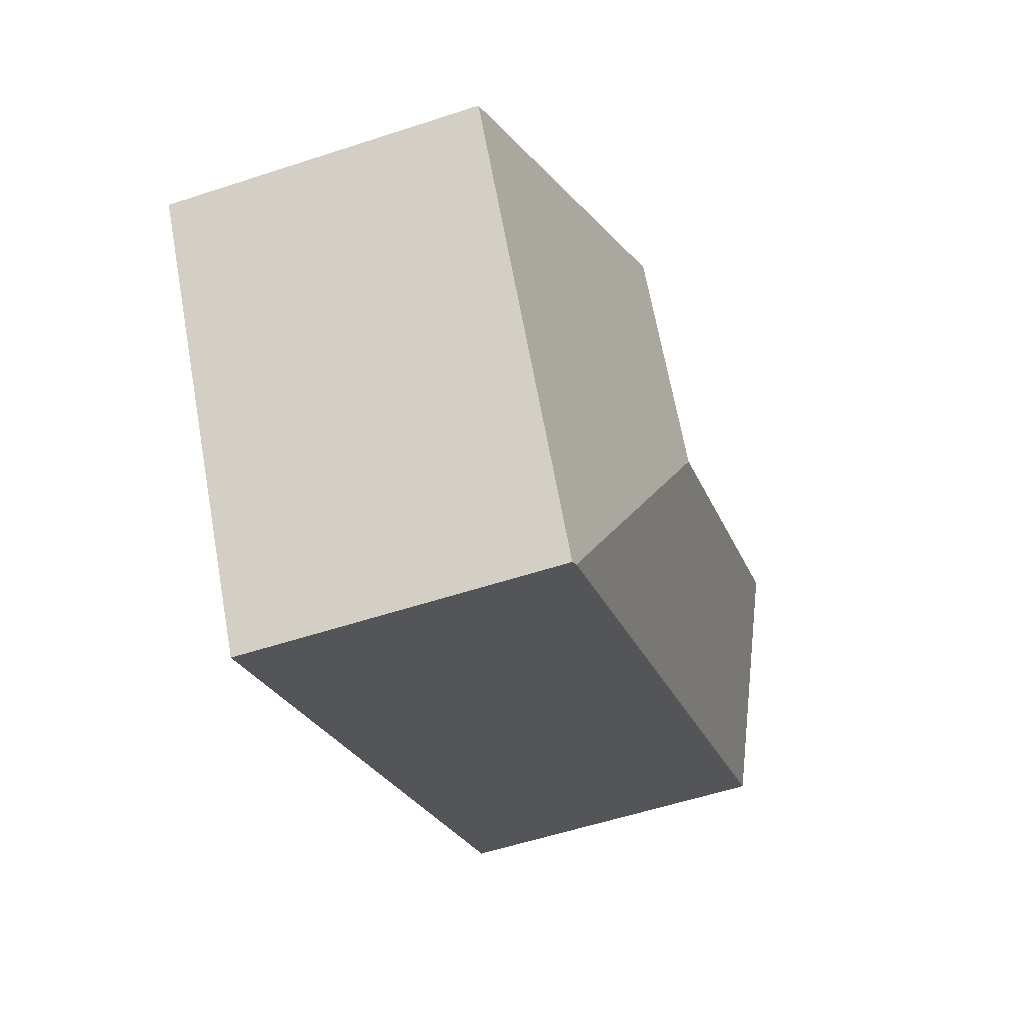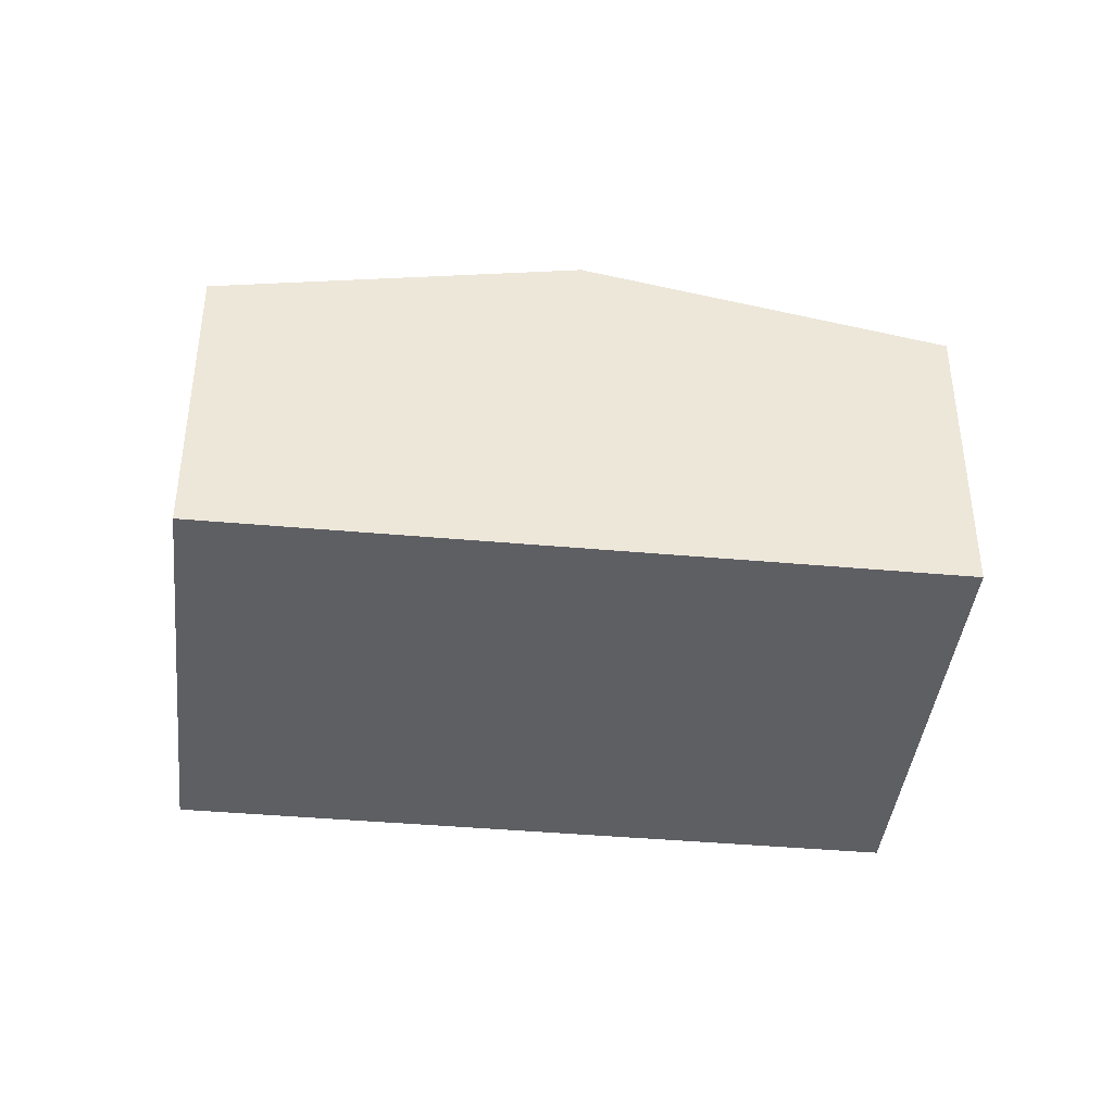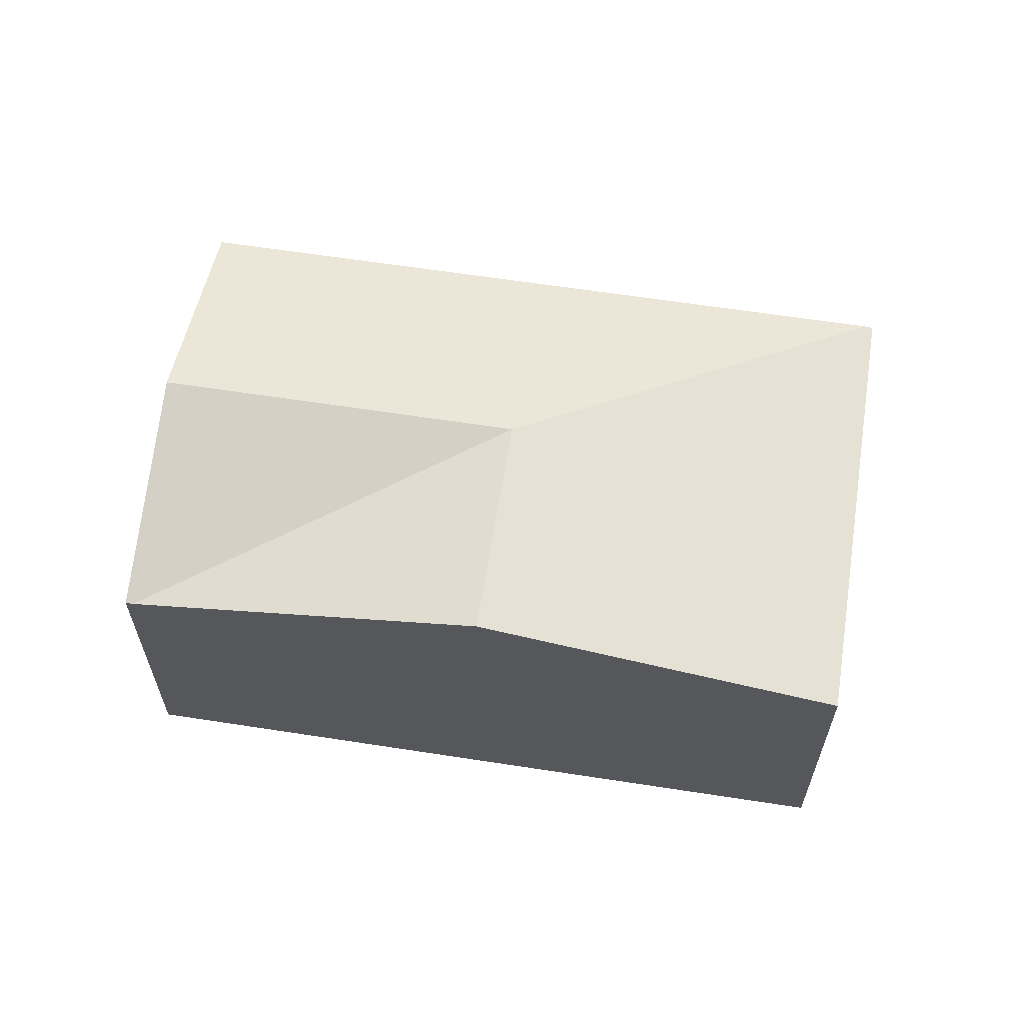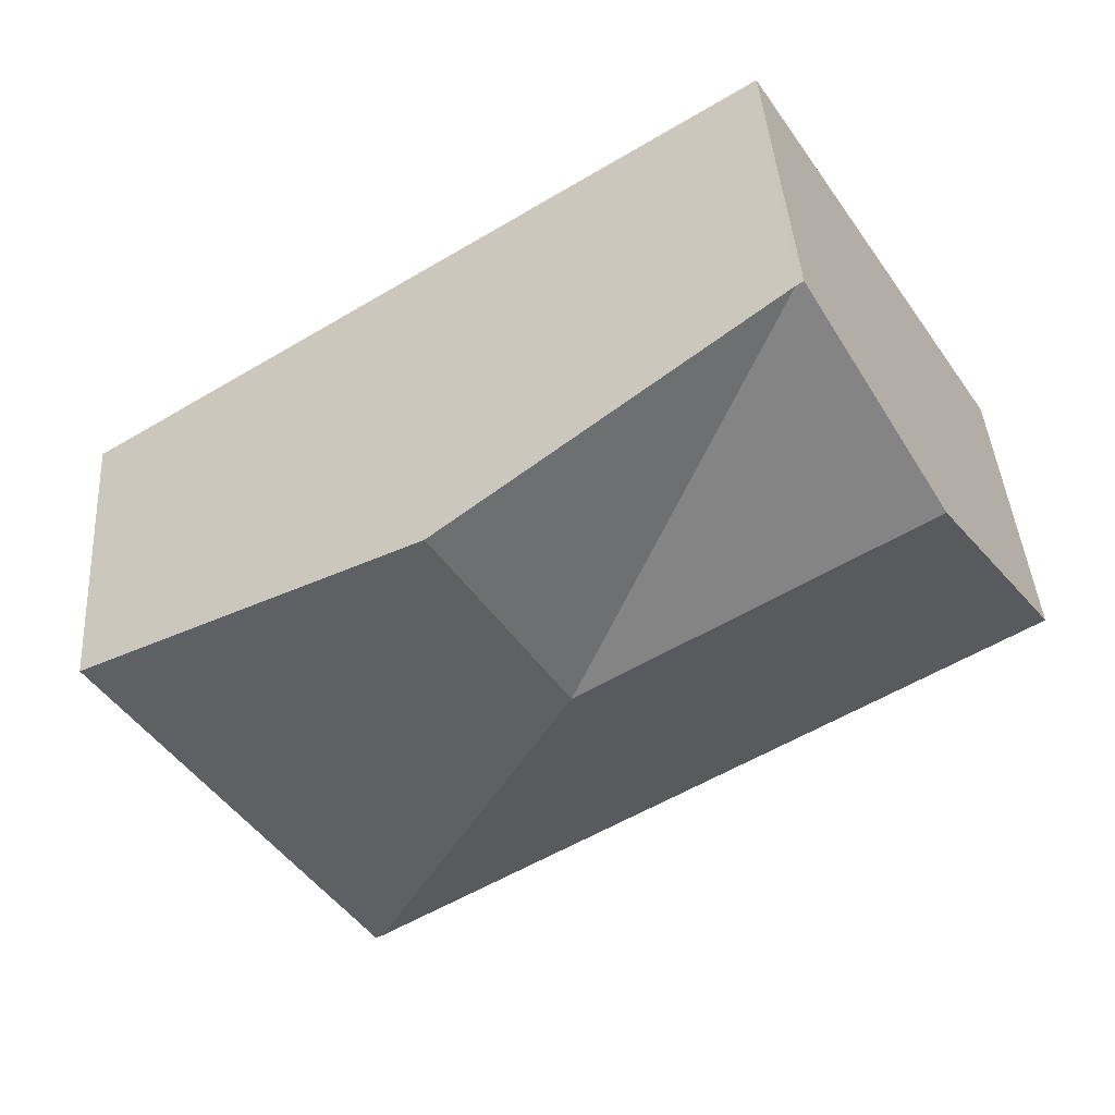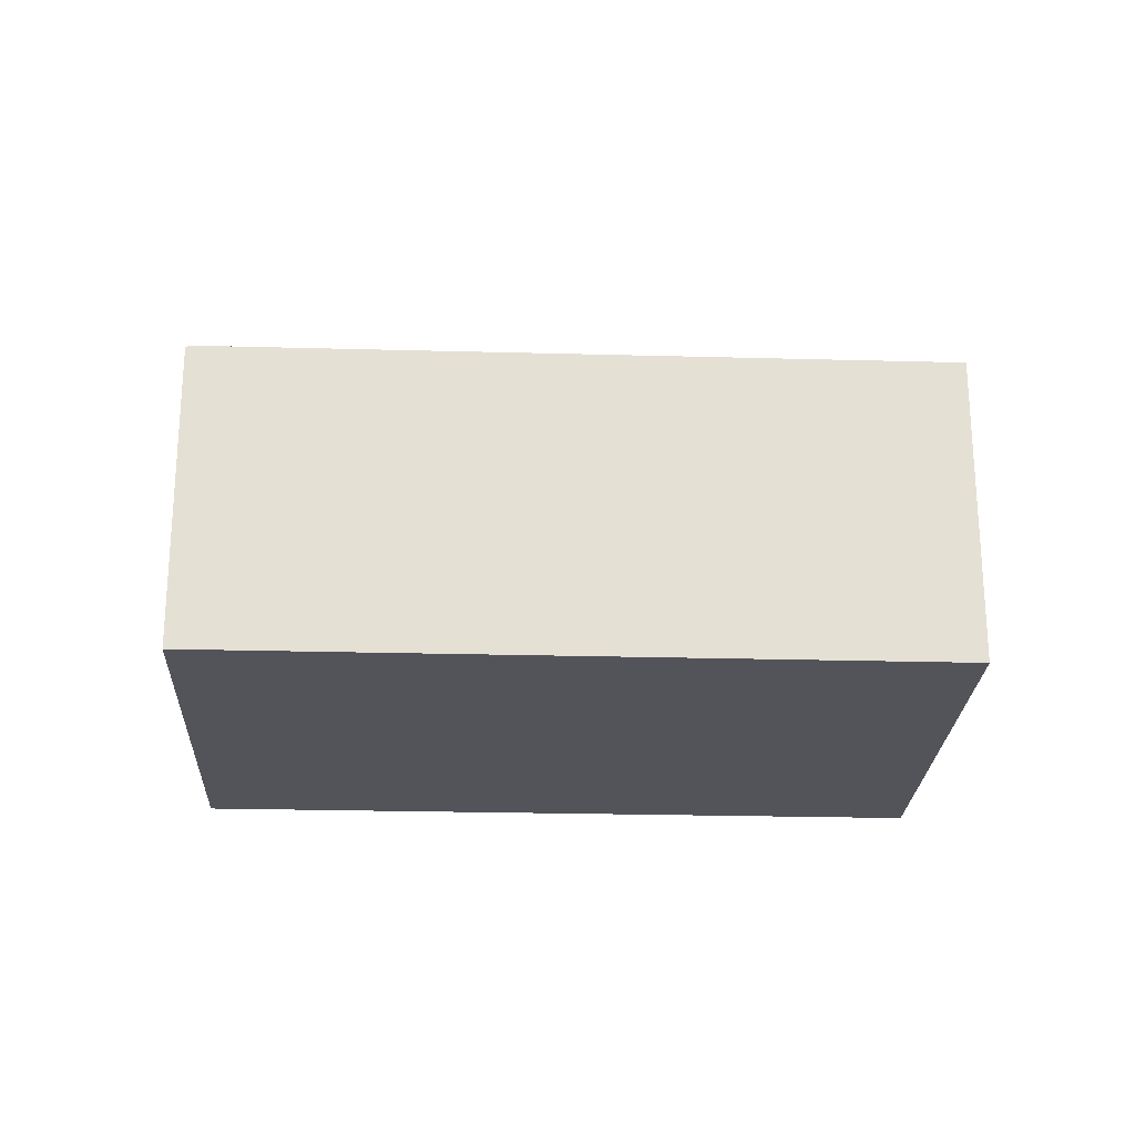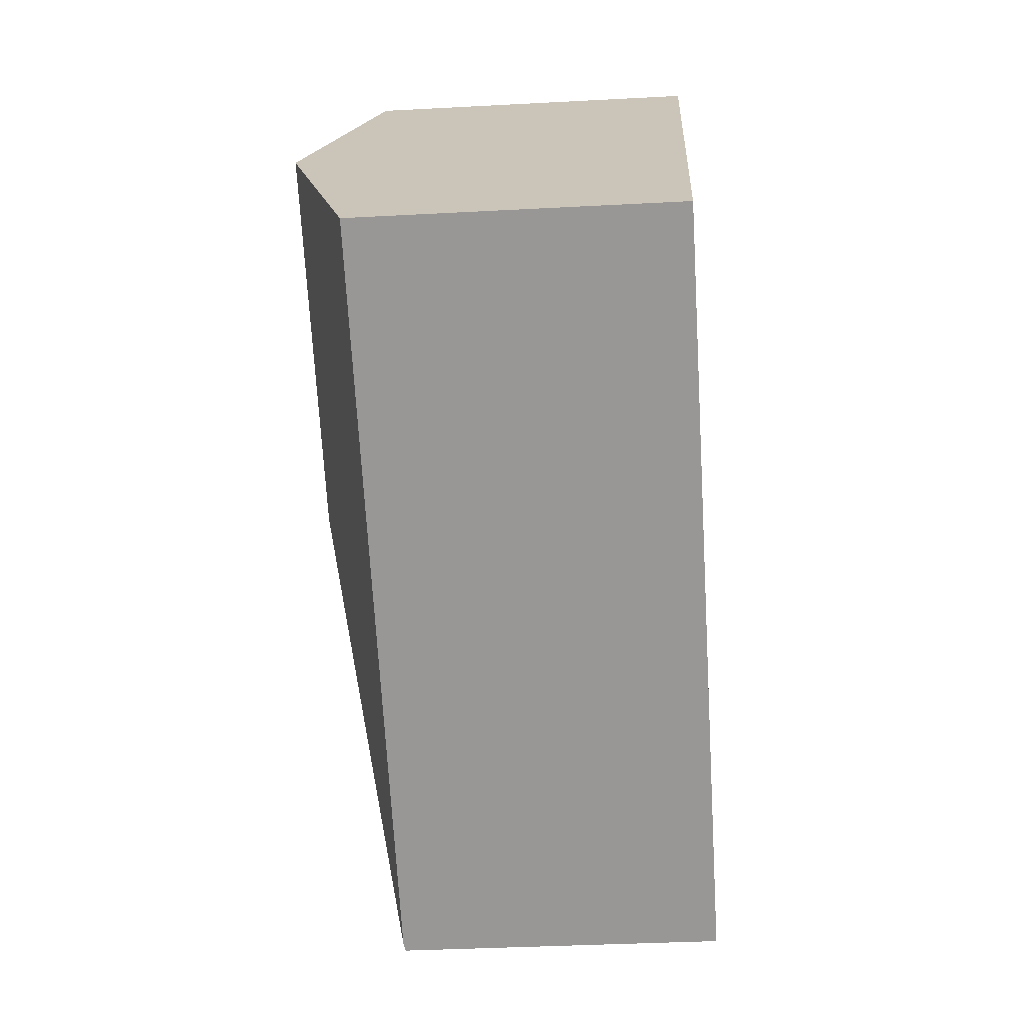
<metadata>
{"format":"obj","ext":"obj","renderer":"f3d","projection":"perspective","resolution":1024,"background":"white","views":[{"elev":-55.6,"azim":109.1,"up":"+Z"},{"elev":-40.9,"azim":26.1,"up":"+Y"},{"elev":62.5,"azim":41.3,"up":"+Y"},{"elev":41.7,"azim":176.2,"up":"+Z"},{"elev":-23.8,"azim":-150.2,"up":"+Y"},{"elev":-36.3,"azim":-86.0,"up":"+Z"}]}
</metadata>
<code>
v  4.712 2.306 -2.99
v  4.206 2.825 1.42
v  6.562 2.306 -0.075
v  3.281 2.825 -0.038
v  4.663 2.317 -2.959
v  1.899 2.317 2.883
v  0 2.317 1.419e-16
v  0.924 2.825 1.457
v  1.849 2.317 2.915
v  1.849 -1.785e-16 2.915
v  1.899 -1.765e-16 2.883
v  4.206 -8.695e-17 1.42
v  6.562 4.592e-18 -0.075
v  4.712 1.831e-16 -2.99
v  0 0 0
v  4.663 1.812e-16 -2.959
v  0.924 -8.922e-17 1.457
g defaultobject
f 1 2 3
f 2 1 4
f 4 1 5
f 4 6 2
f 7 4 5
f 4 7 8
f 6 8 9
f 8 6 4
f 10 6 9
f 6 10 2
f 2 10 11
f 2 11 12
f 2 12 3
f 3 12 13
f 13 1 3
f 1 13 14
f 1 7 5
f 7 1 14
f 7 14 15
f 15 14 16
f 8 10 9
f 10 8 7
f 10 7 17
f 17 7 15
f 12 14 13
f 14 12 16
f 16 12 15
f 15 12 11
f 15 11 10
f 15 10 17

</code>
